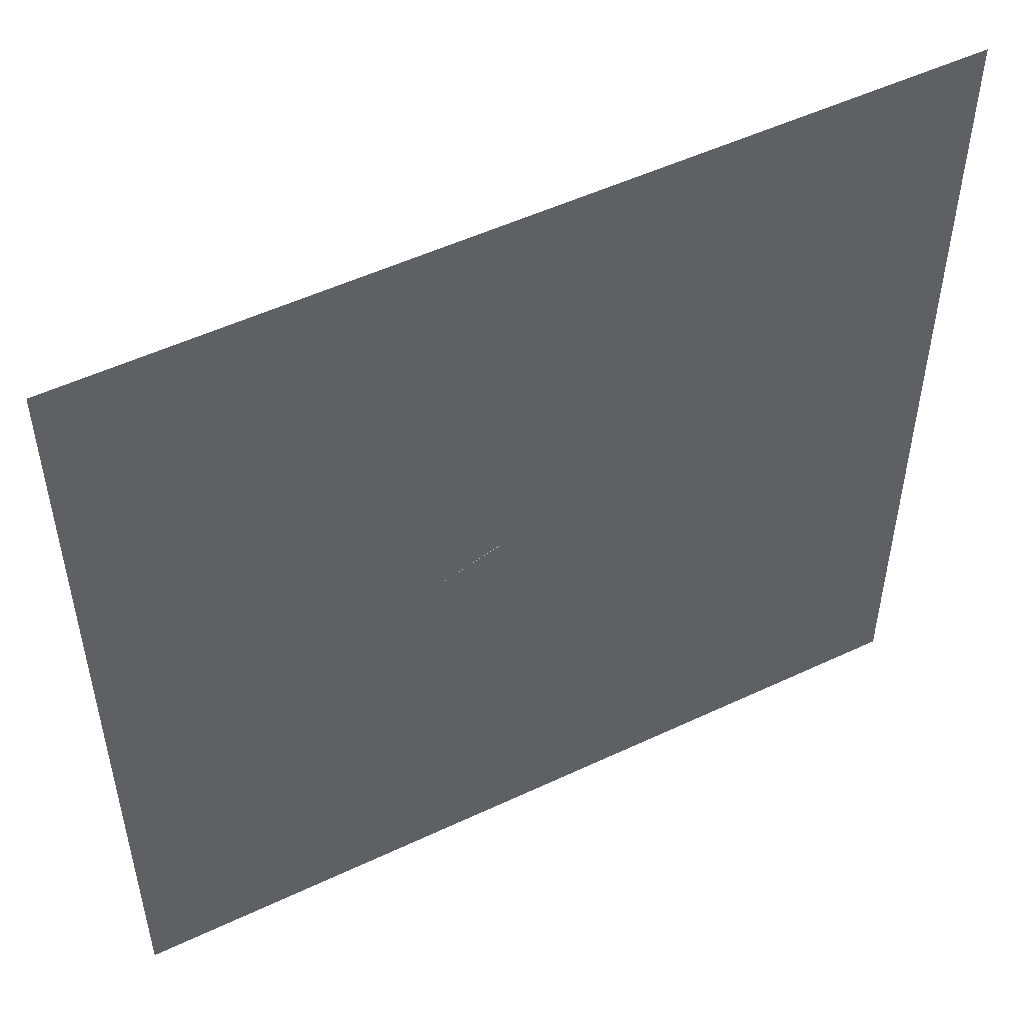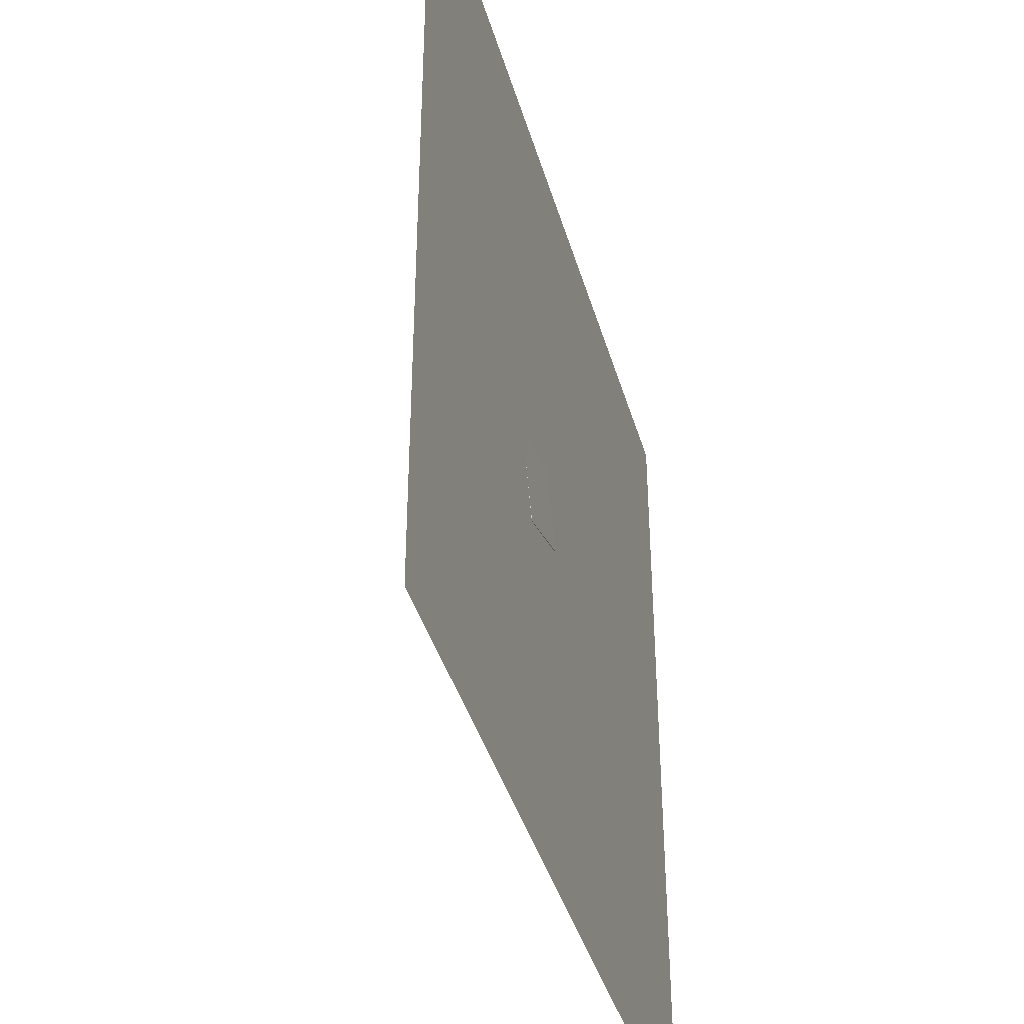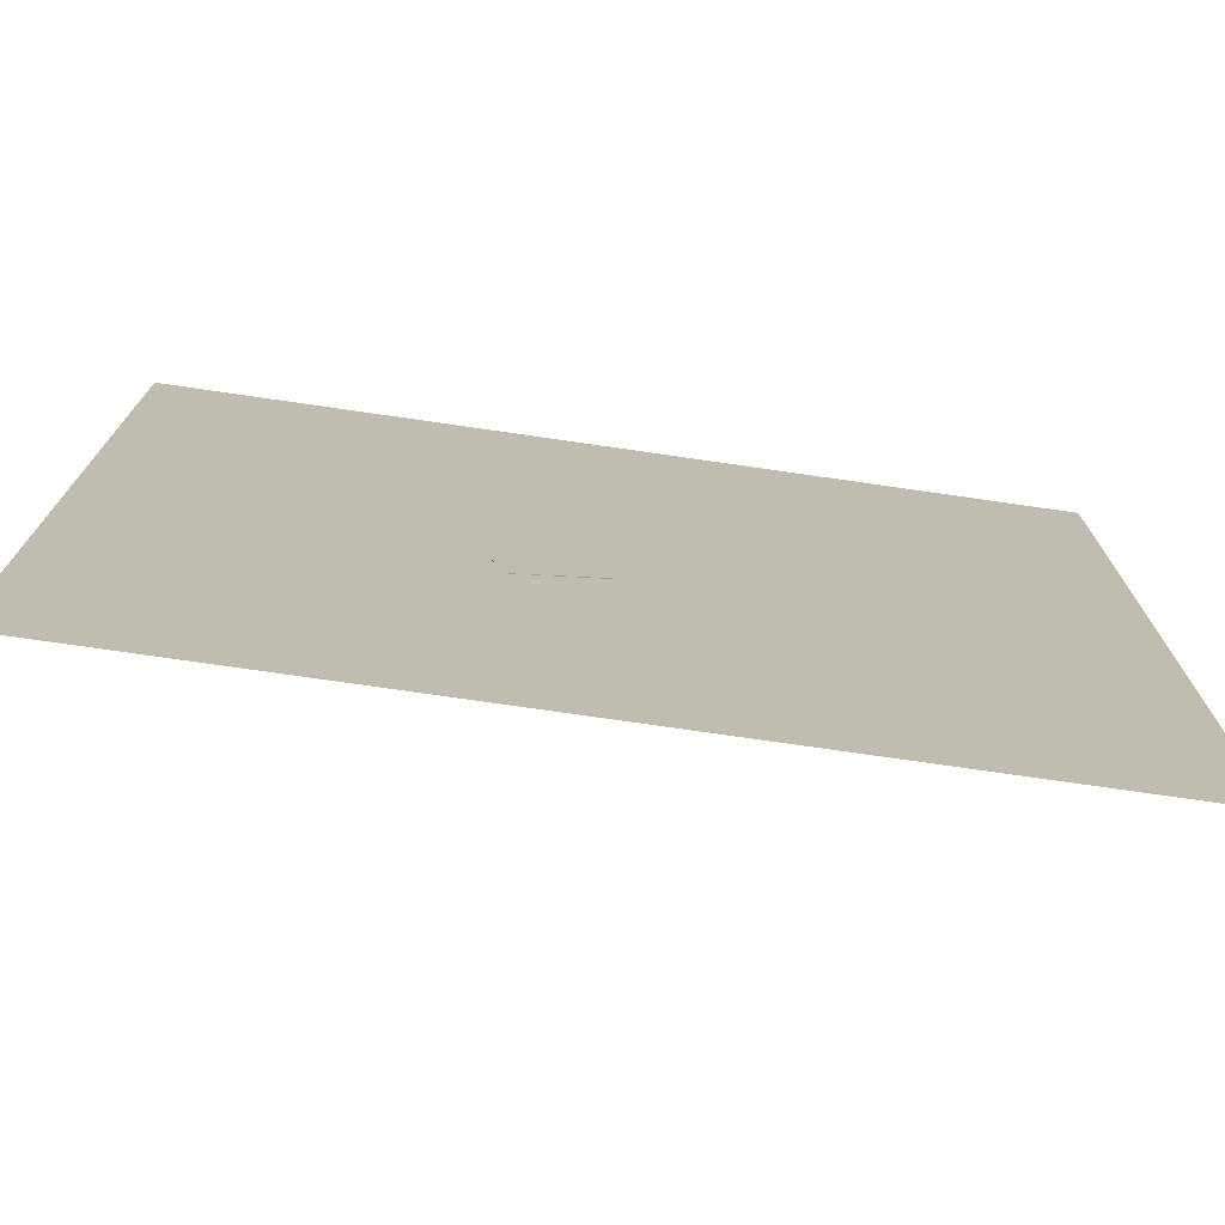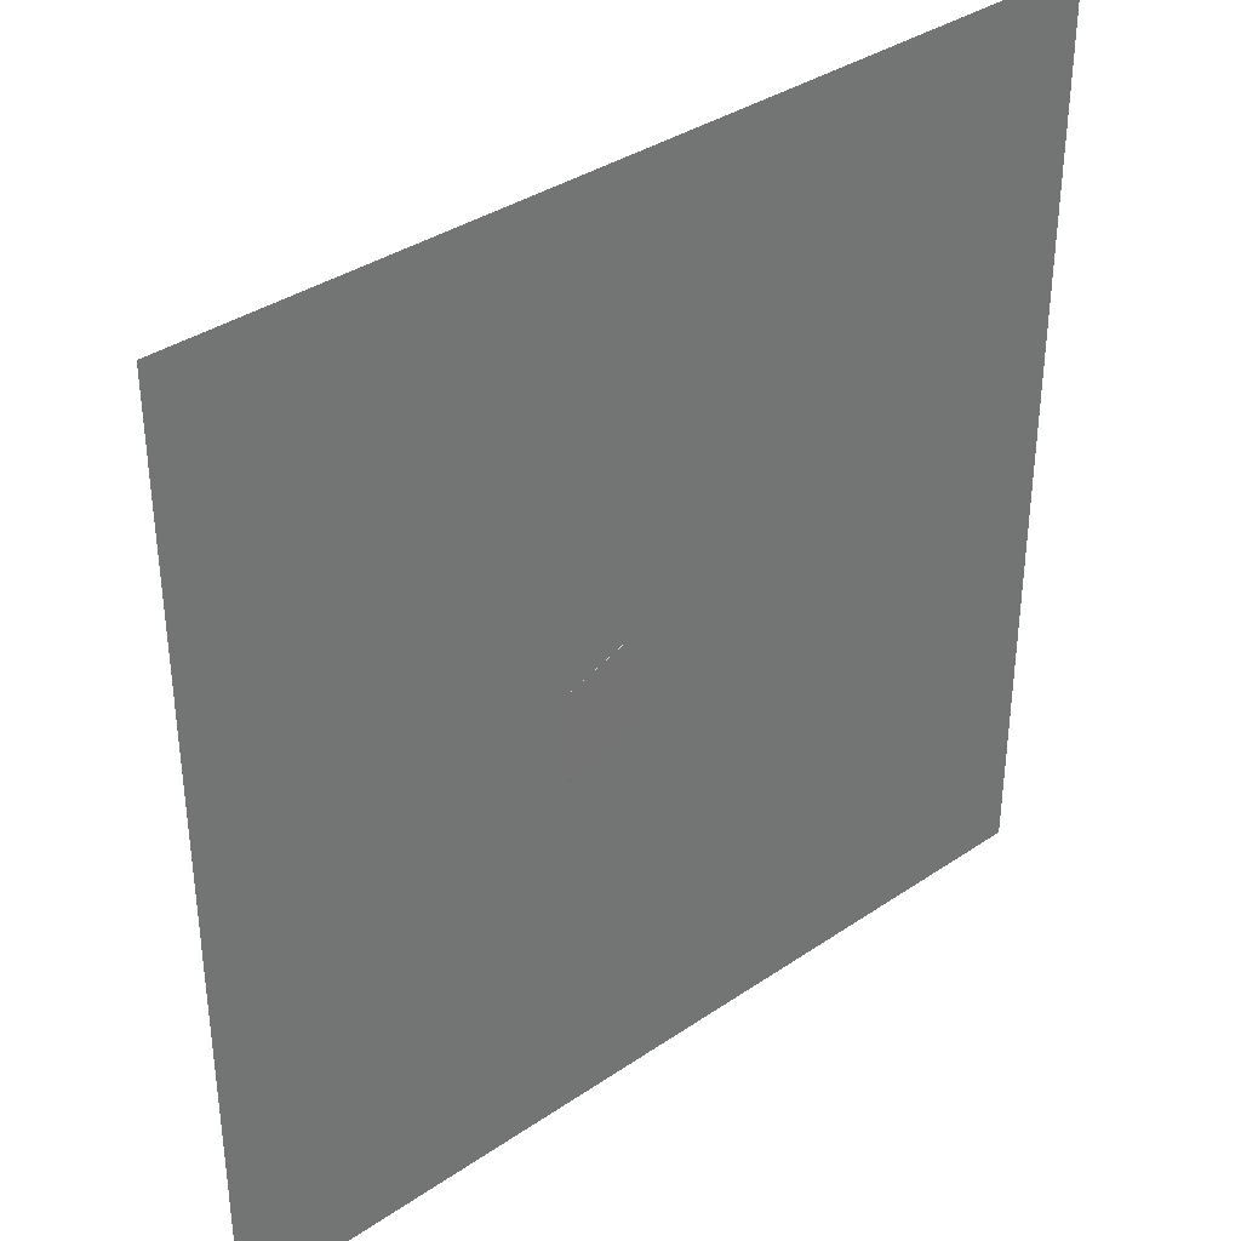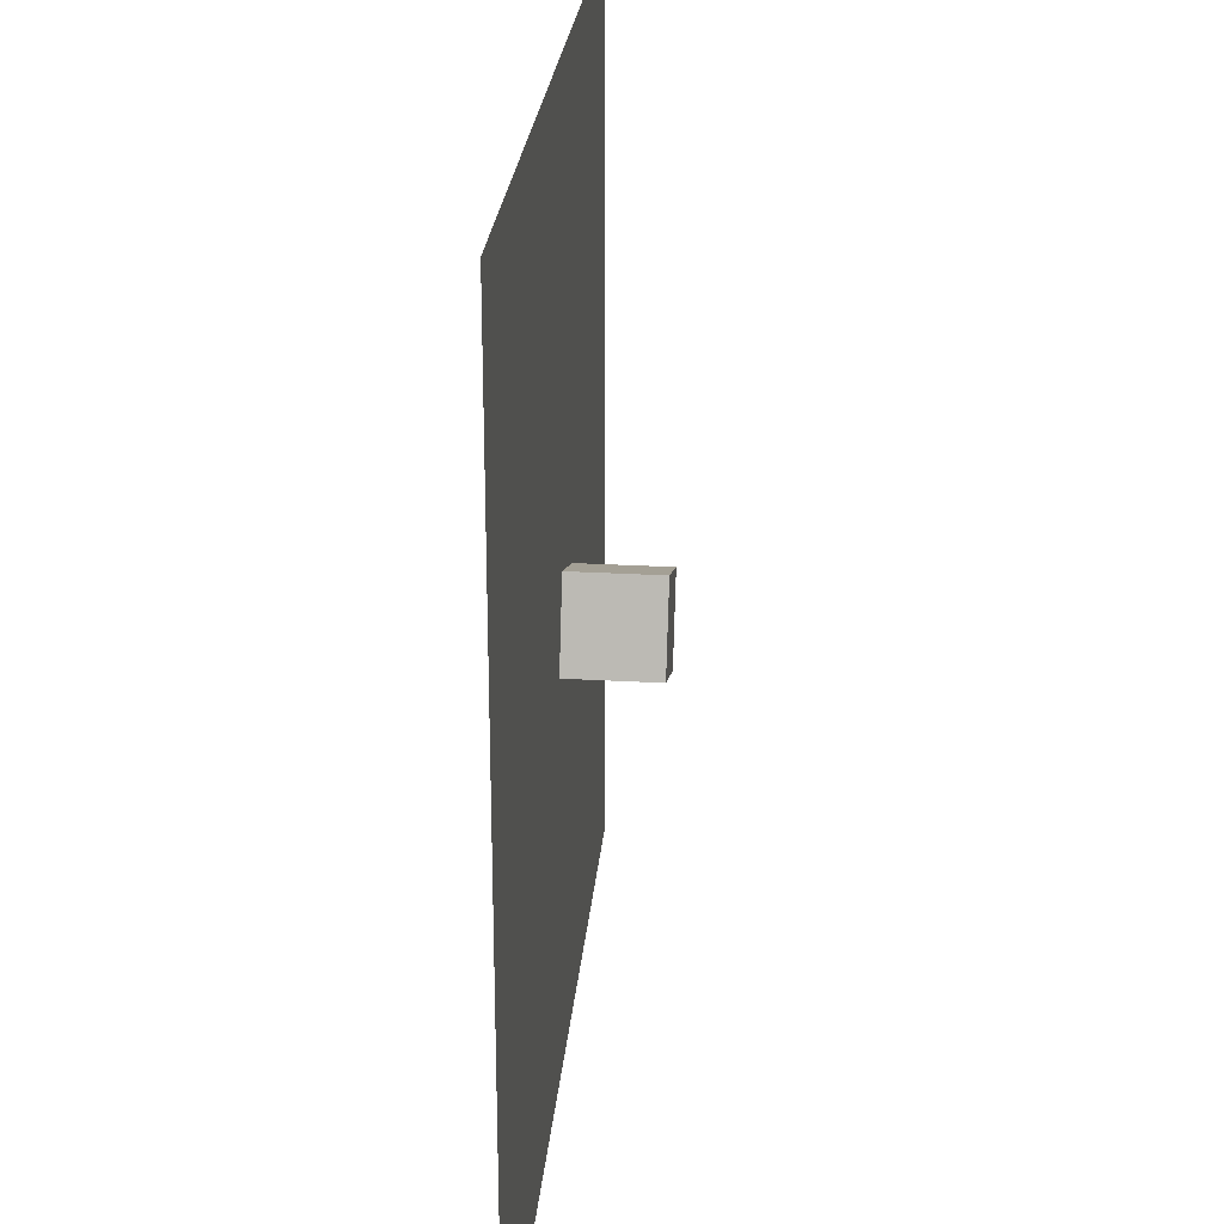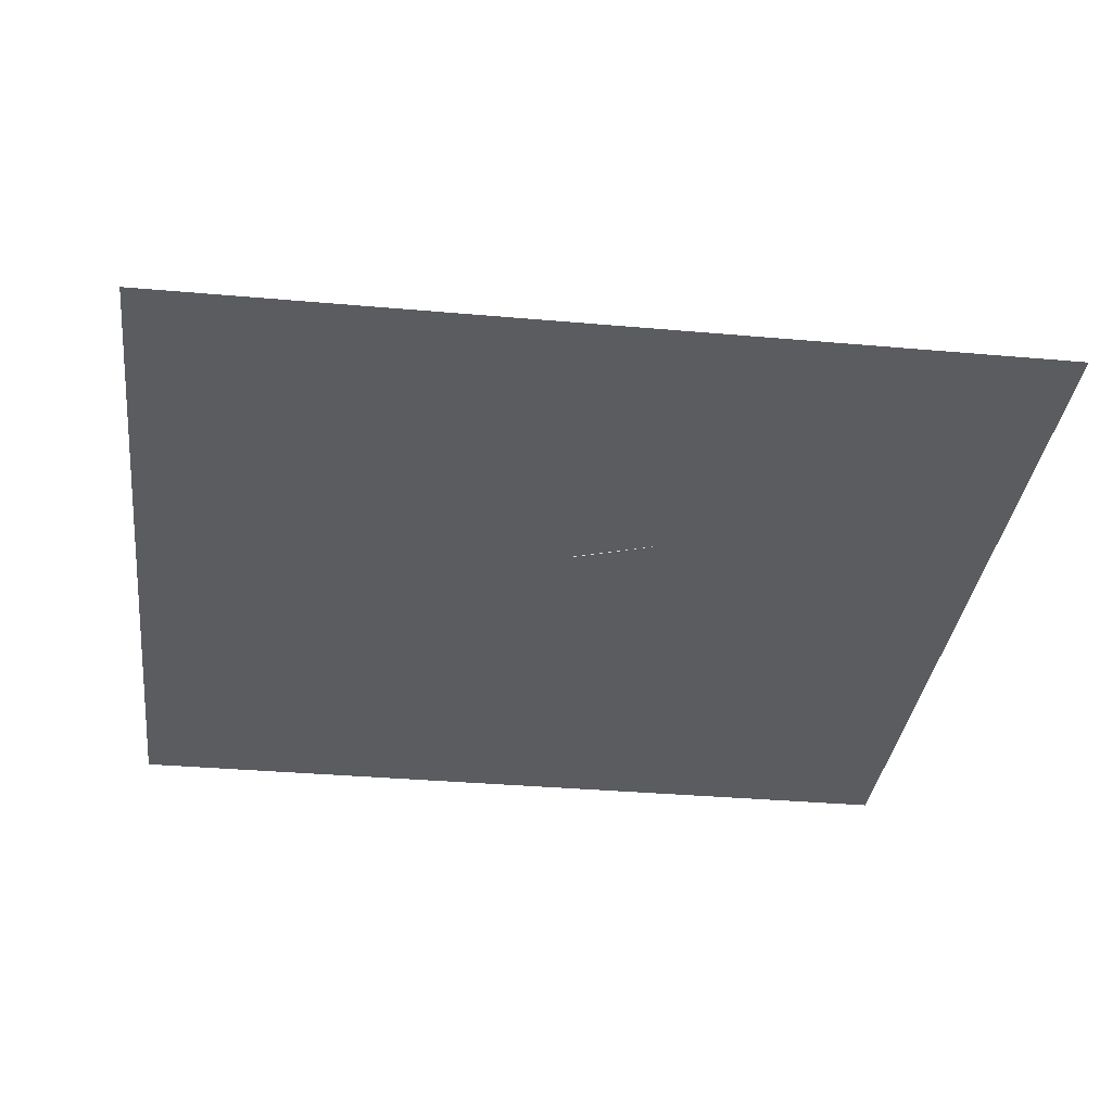
<metadata>
{"format":"obj","ext":"obj","renderer":"f3d","projection":"perspective","resolution":1024,"background":"white","views":[{"elev":51.5,"azim":-27.1,"up":"+Z"},{"elev":-40.4,"azim":-74.3,"up":"+Z"},{"elev":-75.1,"azim":-8.2,"up":"+Z"},{"elev":36.4,"azim":-41.4,"up":"+Z"},{"elev":24.8,"azim":94.8,"up":"+Z"},{"elev":-33.9,"azim":173.1,"up":"+Y"}]}
</metadata>
<code>
v -2.687 0.002451 -0.2409
v -2.675 2.002 -0.2453
v -2.022 -0.005724 -2.127
v -2.011 1.994 -2.132
v -0.8002 -0.007259 0.4234
v -0.7883 1.993 0.4189
v -0.136 -0.01544 -1.463
v -0.1241 1.985 -1.468
f 2 3 1
f 4 7 3
f 8 5 7
f 6 1 5
f 7 1 3
f 4 6 8
f 2 4 3
f 4 8 7
f 8 6 5
f 6 2 1
f 7 5 1
f 4 2 6
v -10 0 10
v 10 0 10
v -10 0 -10
v 10 0 -10
f 10 11 9
f 10 12 11

</code>
